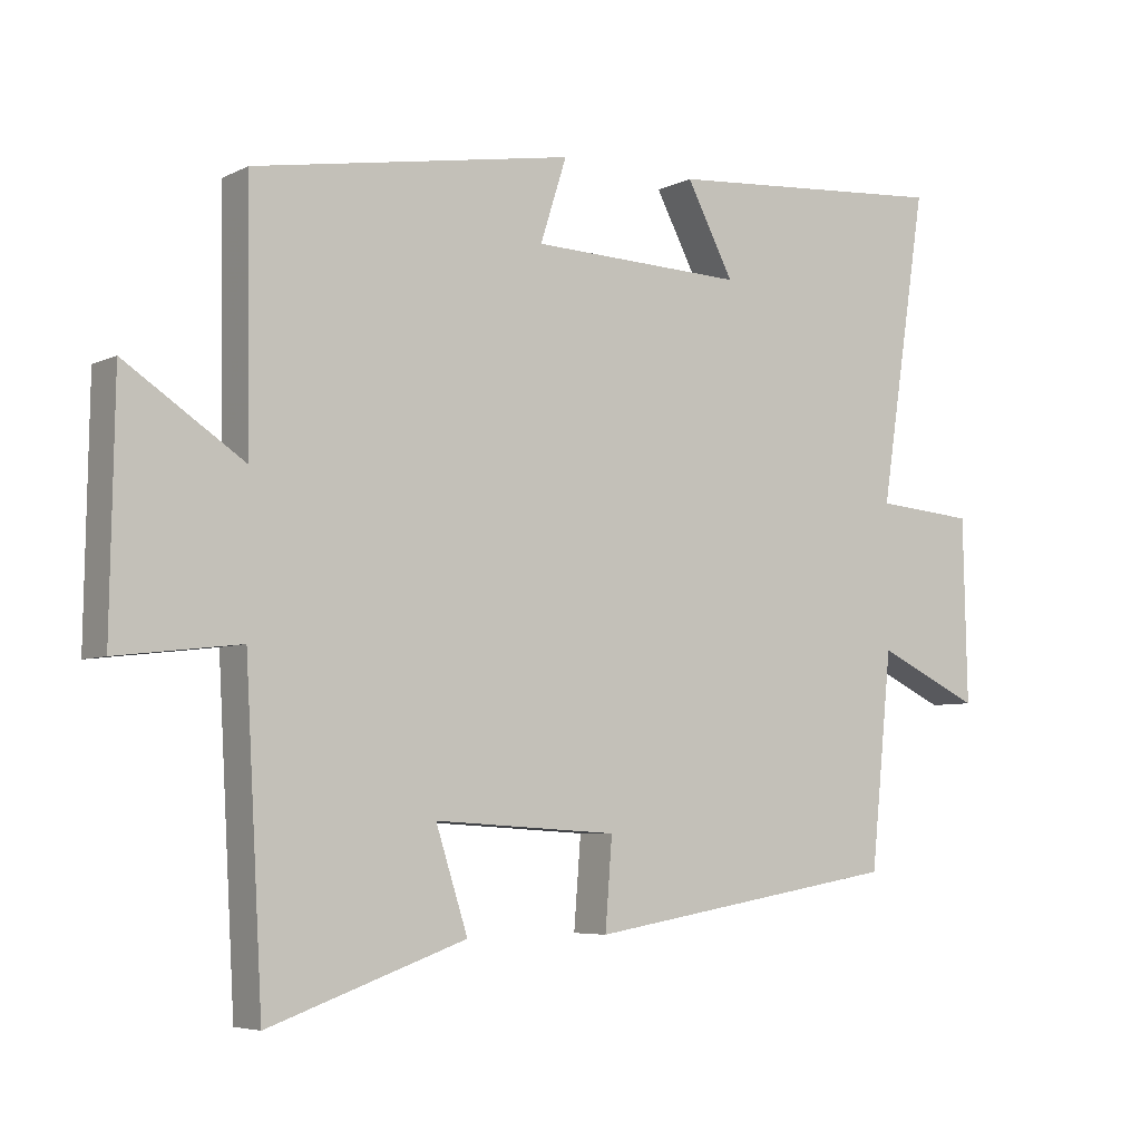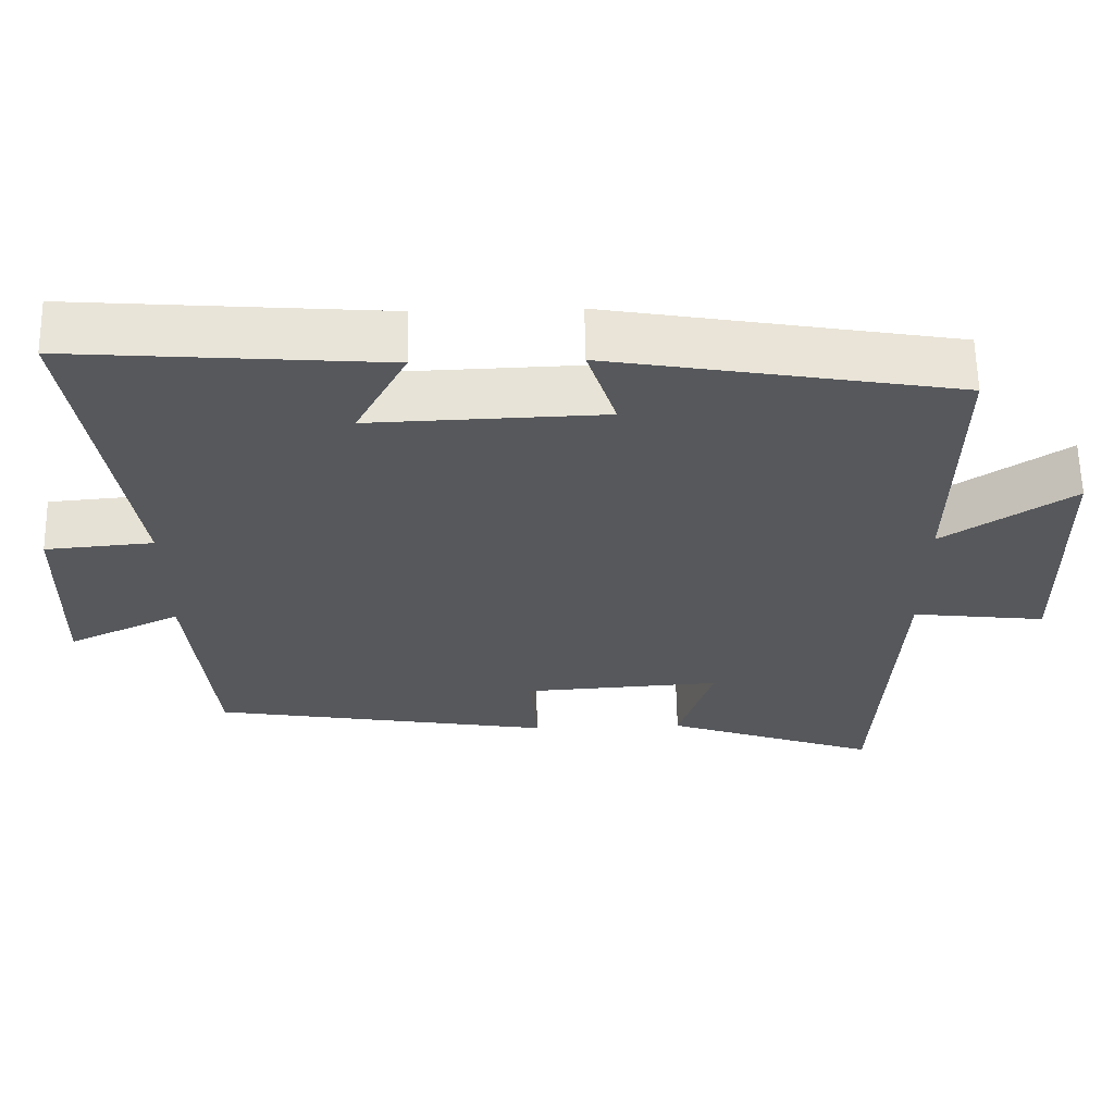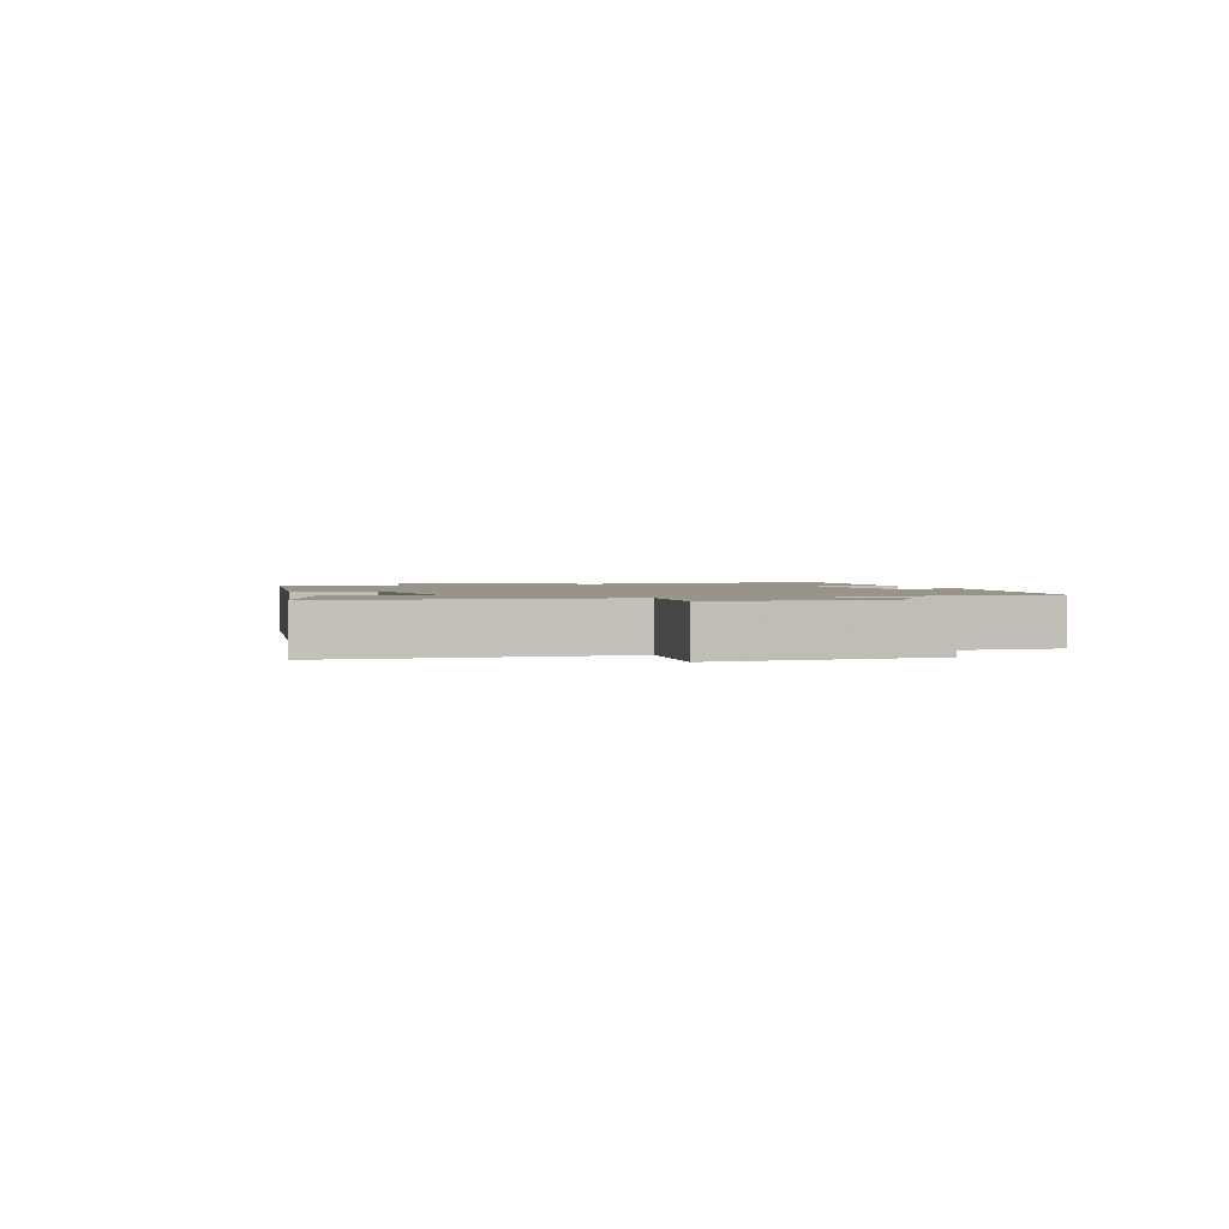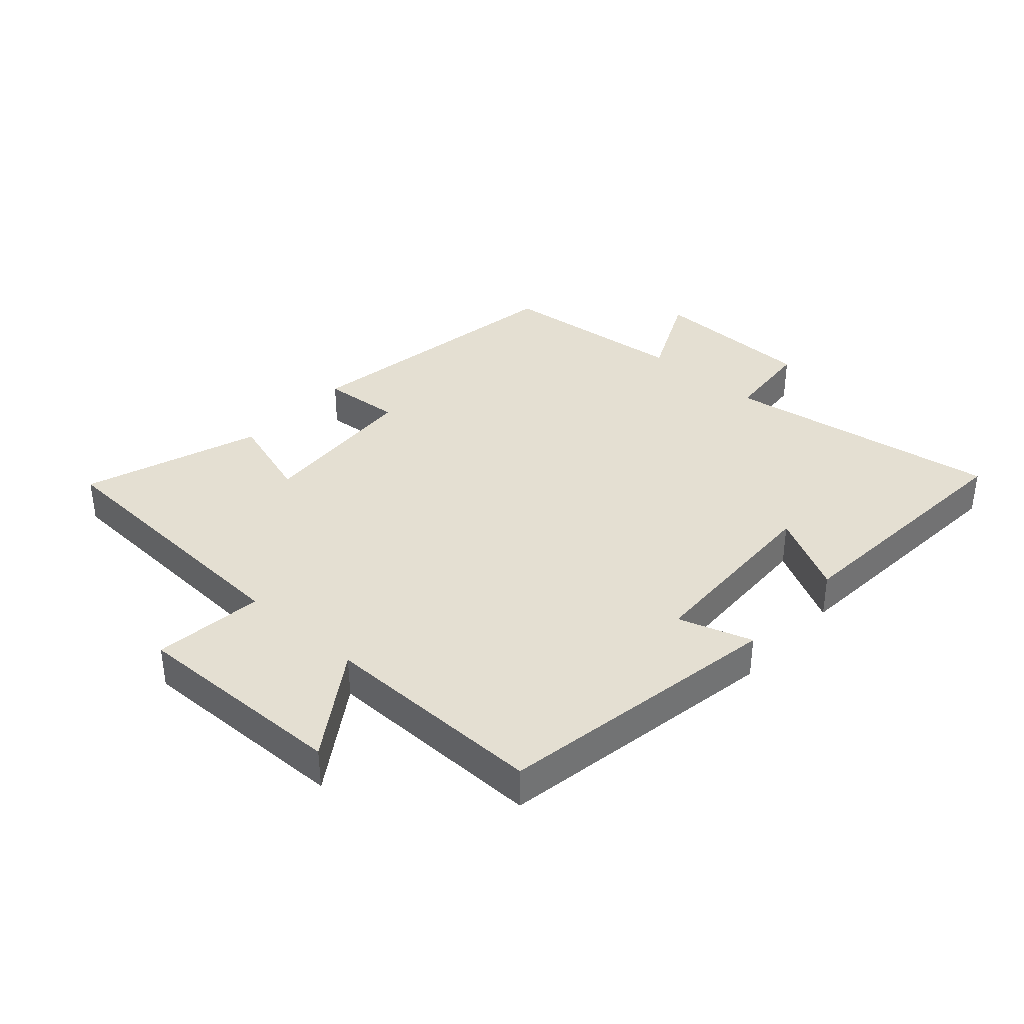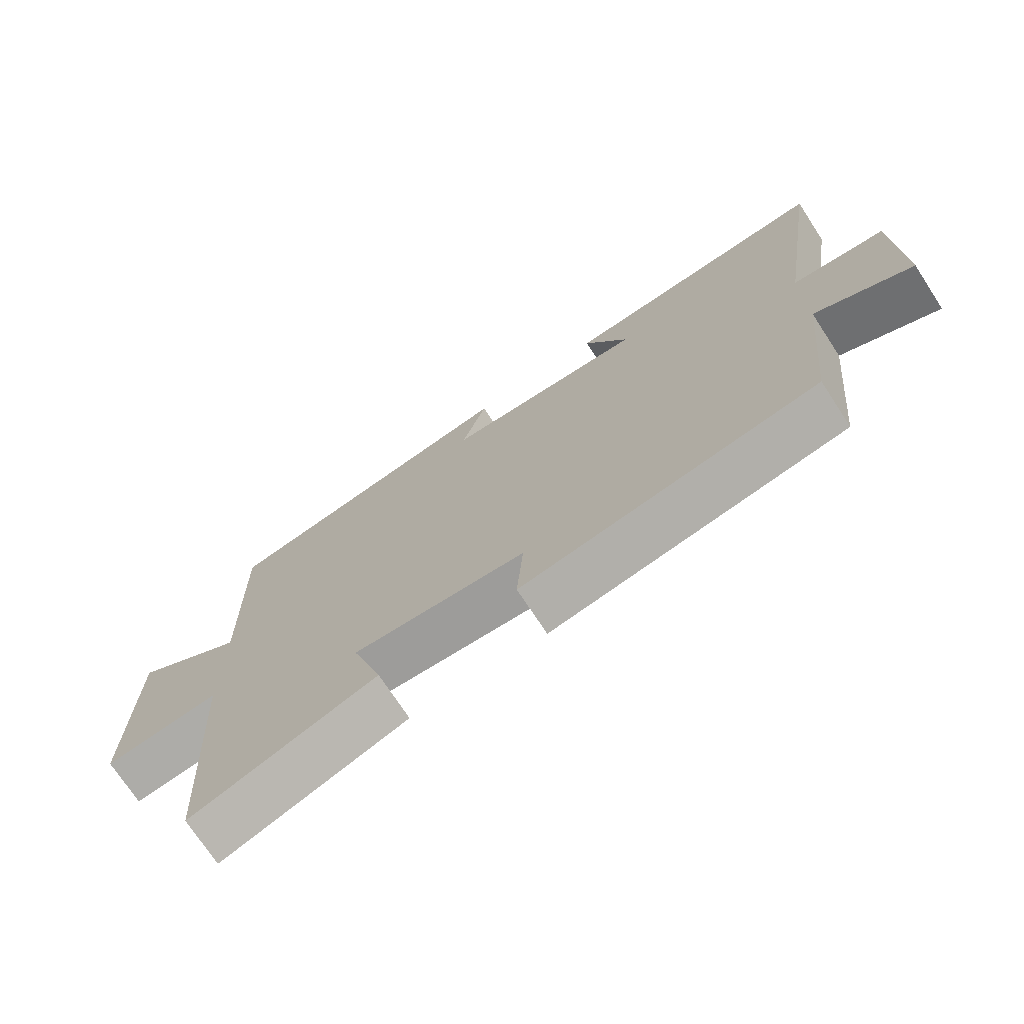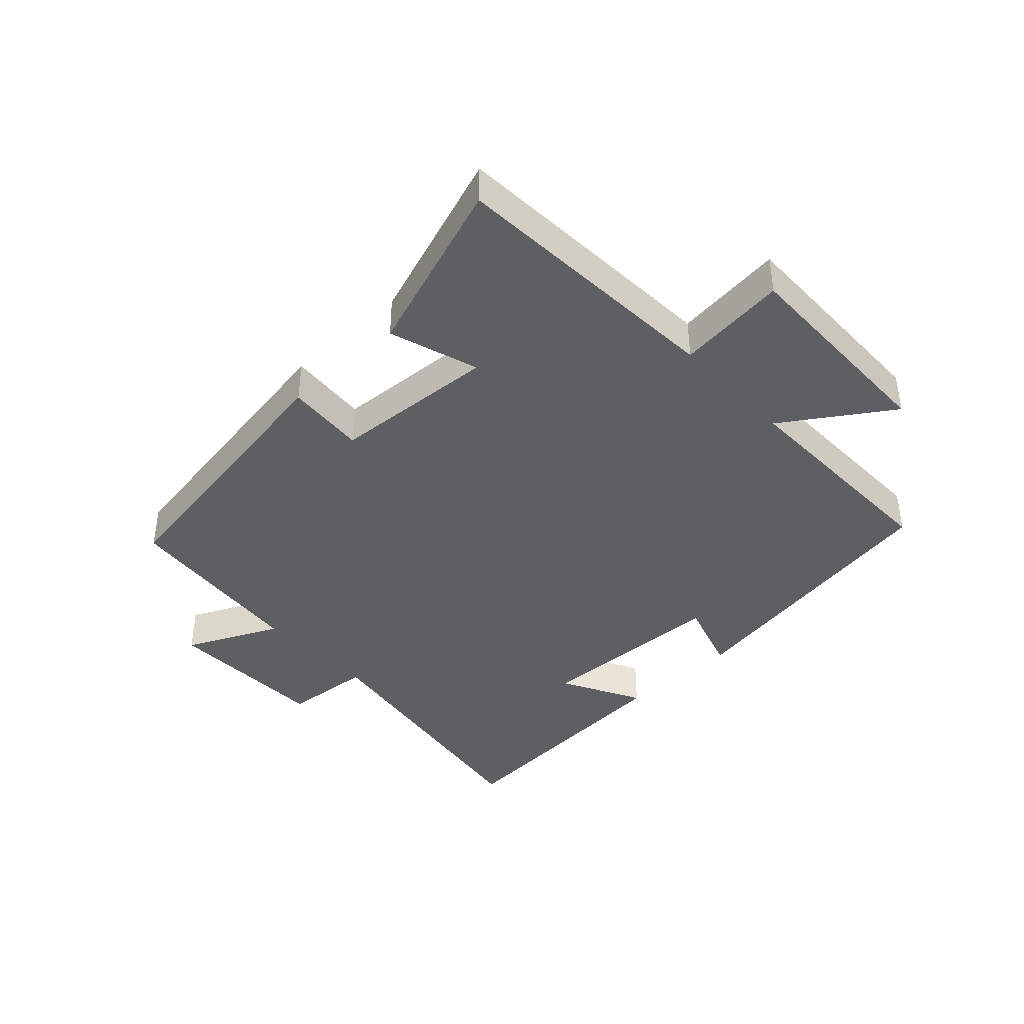
<metadata>
{"format":"obj","ext":"obj","renderer":"f3d","projection":"perspective","resolution":1024,"background":"white","views":[{"elev":-5.6,"azim":-34.7,"up":"+Z"},{"elev":61.6,"azim":178.9,"up":"+Z"},{"elev":1.7,"azim":-109.1,"up":"+Y"},{"elev":36.9,"azim":-48.2,"up":"+Y"},{"elev":-72.5,"azim":33.2,"up":"+Z"},{"elev":-40.5,"azim":-137.1,"up":"+Y"}]}
</metadata>
<code>
v -0.505 0.07 0.421
v -0.046 0.07 0.5
v -0.084 0.07 0.381
v 0.224 0.07 0.371
v 0.156 0.07 0.5
v 0.568 0.07 0.532
v 0.5 0.07 0.087
v 0.643 0.07 0.075
v 0.649 0.07 -0.189
v 0.5 0.07 -0.119
v 0.469 0.07 -0.425
v 0.016 0.07 -0.5
v 0.026 0.07 -0.372
v -0.238 0.07 -0.356
v -0.192 0.07 -0.5
v -0.475 0.07 -0.599
v -0.5 0.07 -0.15
v -0.677 0.07 -0.171
v -0.671 0.07 0.175
v -0.5 0.07 0.062
v -0.505 0 0.421
v -0.046 0 0.5
v -0.084 0 0.381
v 0.224 0 0.371
v 0.156 0 0.5
v 0.568 0 0.532
v 0.5 0 0.087
v 0.643 0 0.075
v 0.649 0 -0.189
v 0.5 0 -0.119
v 0.469 0 -0.425
v 0.016 0 -0.5
v 0.026 0 -0.372
v -0.238 0 -0.356
v -0.192 0 -0.5
v -0.475 0 -0.599
v -0.5 0 -0.15
v -0.677 0 -0.171
v -0.671 0 0.175
v -0.5 0 0.062
f 17 18 19 20
f 15 16 17 20
f 14 15 20 1
f 13 14 1
f 10 11 12 13
f 10 13 1
f 7 8 9 10
f 7 10 1
f 4 5 6 7
f 3 4 7
f 3 7 1
f 1 2 3
f 40 39 38 37
f 40 37 36 35
f 21 40 35 34
f 21 34 33
f 33 32 31 30
f 21 33 30
f 30 29 28 27
f 21 30 27
f 27 26 25 24
f 27 24 23
f 21 27 23
f 23 22 21
f 1 21 22 2
f 2 22 23 3
f 3 23 24 4
f 4 24 25 5
f 5 25 26 6
f 6 26 27 7
f 7 27 28 8
f 8 28 29 9
f 9 29 30 10
f 10 30 31 11
f 11 31 32 12
f 12 32 33 13
f 13 33 34 14
f 14 34 35 15
f 15 35 36 16
f 16 36 37 17
f 17 37 38 18
f 18 38 39 19
f 19 39 40 20
f 20 40 21 1

</code>
